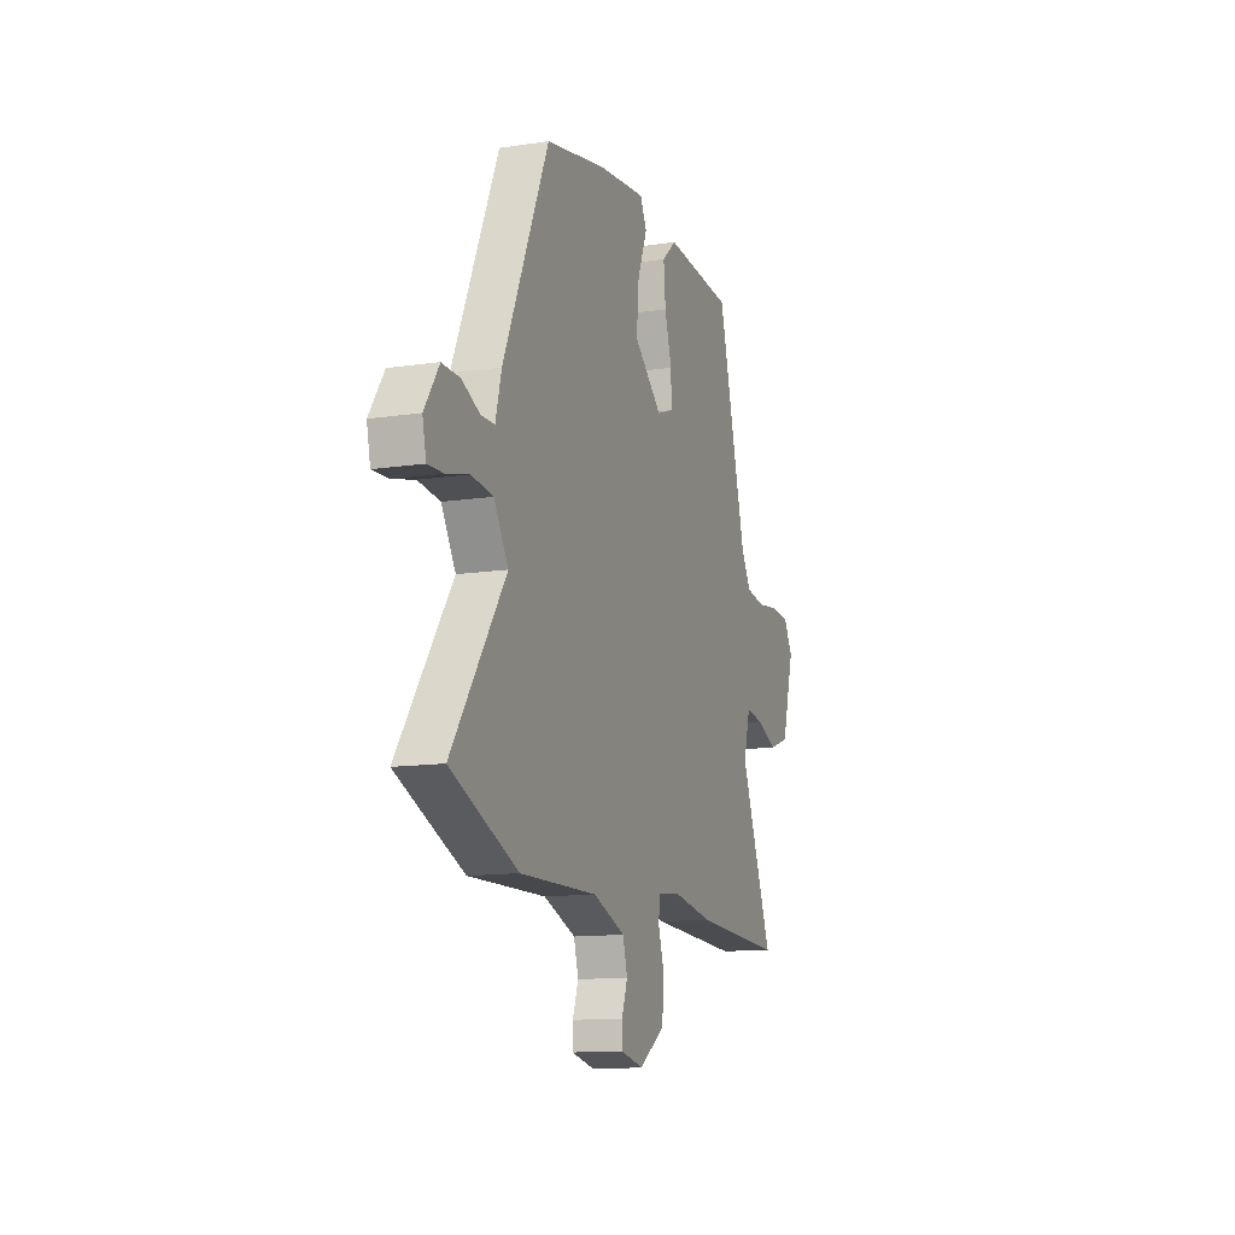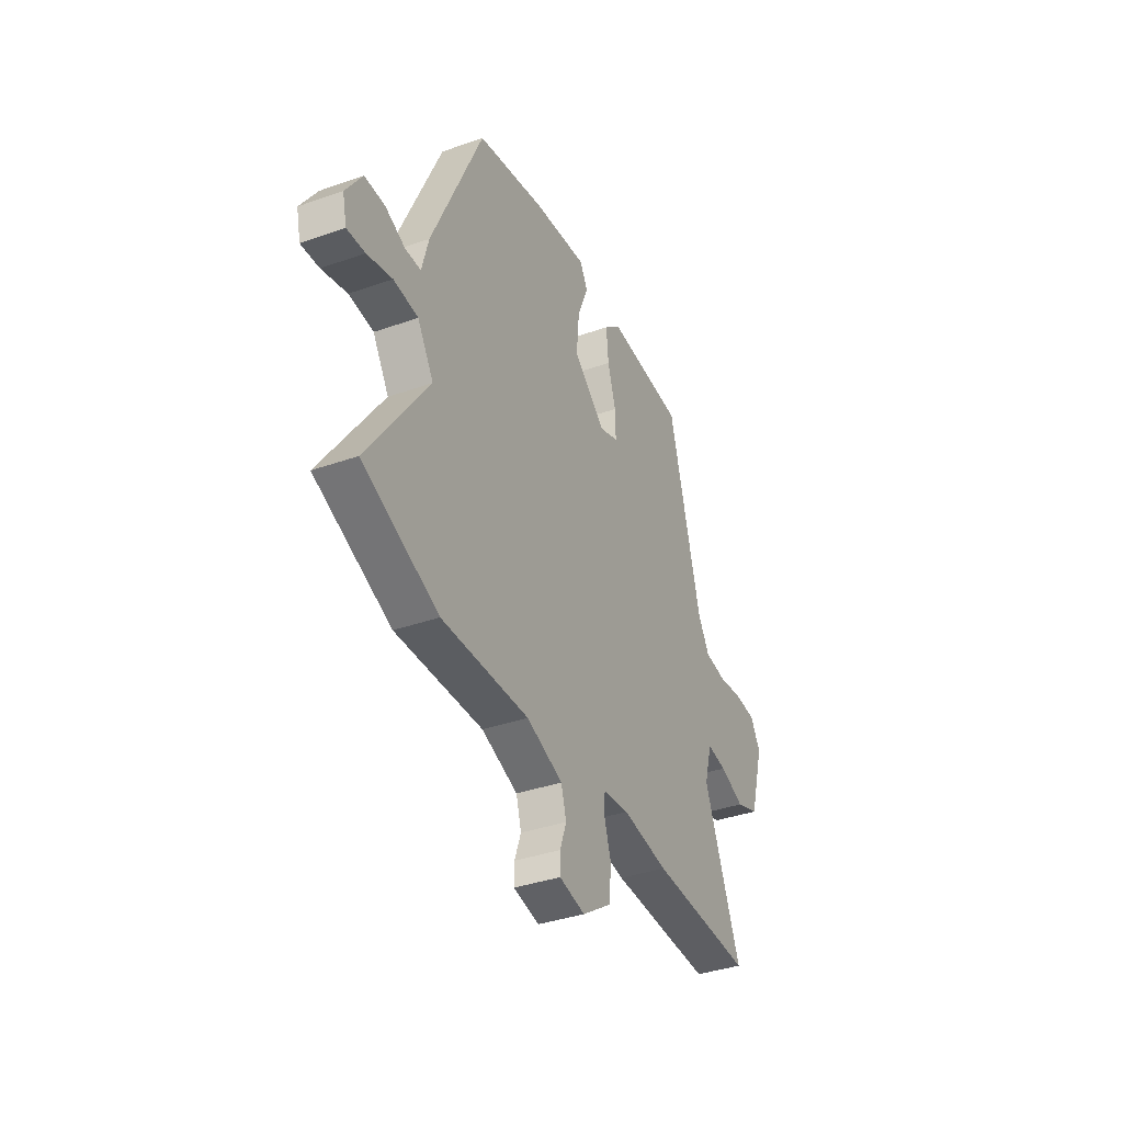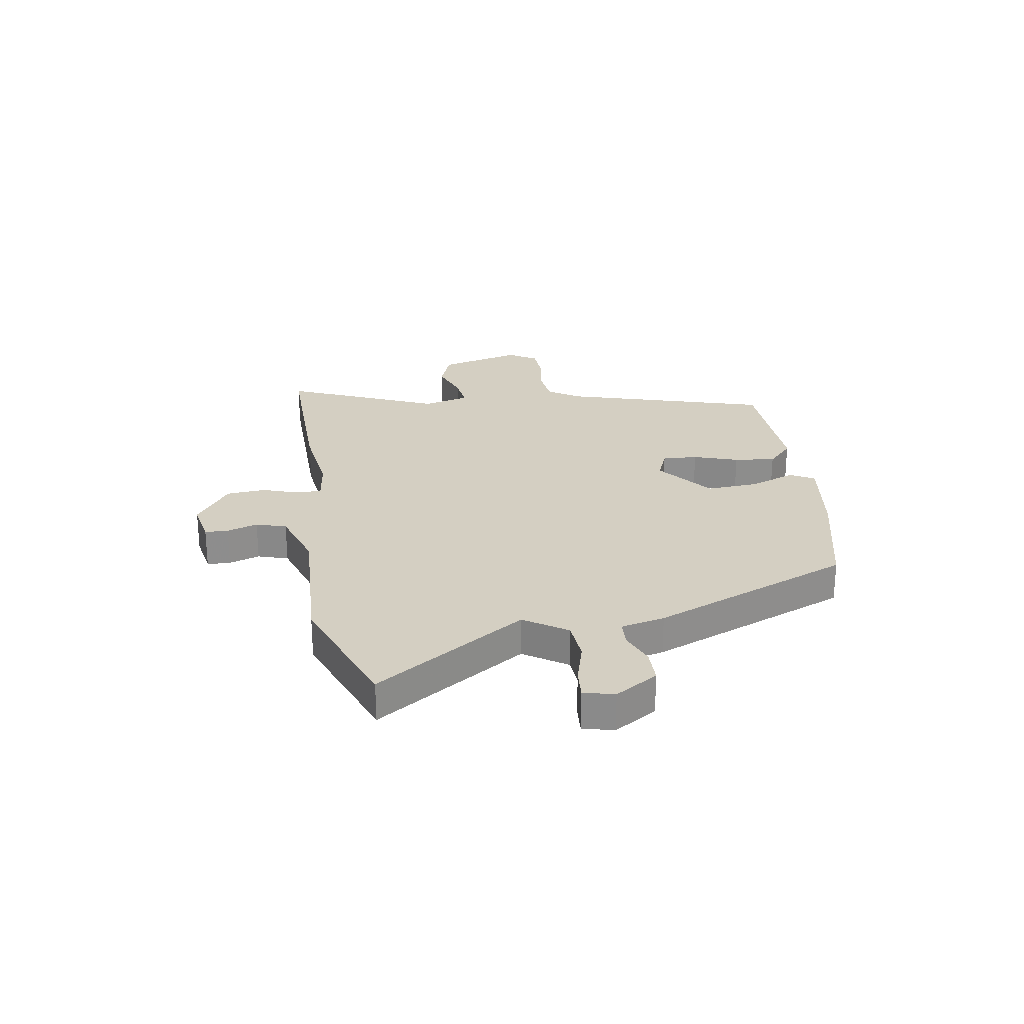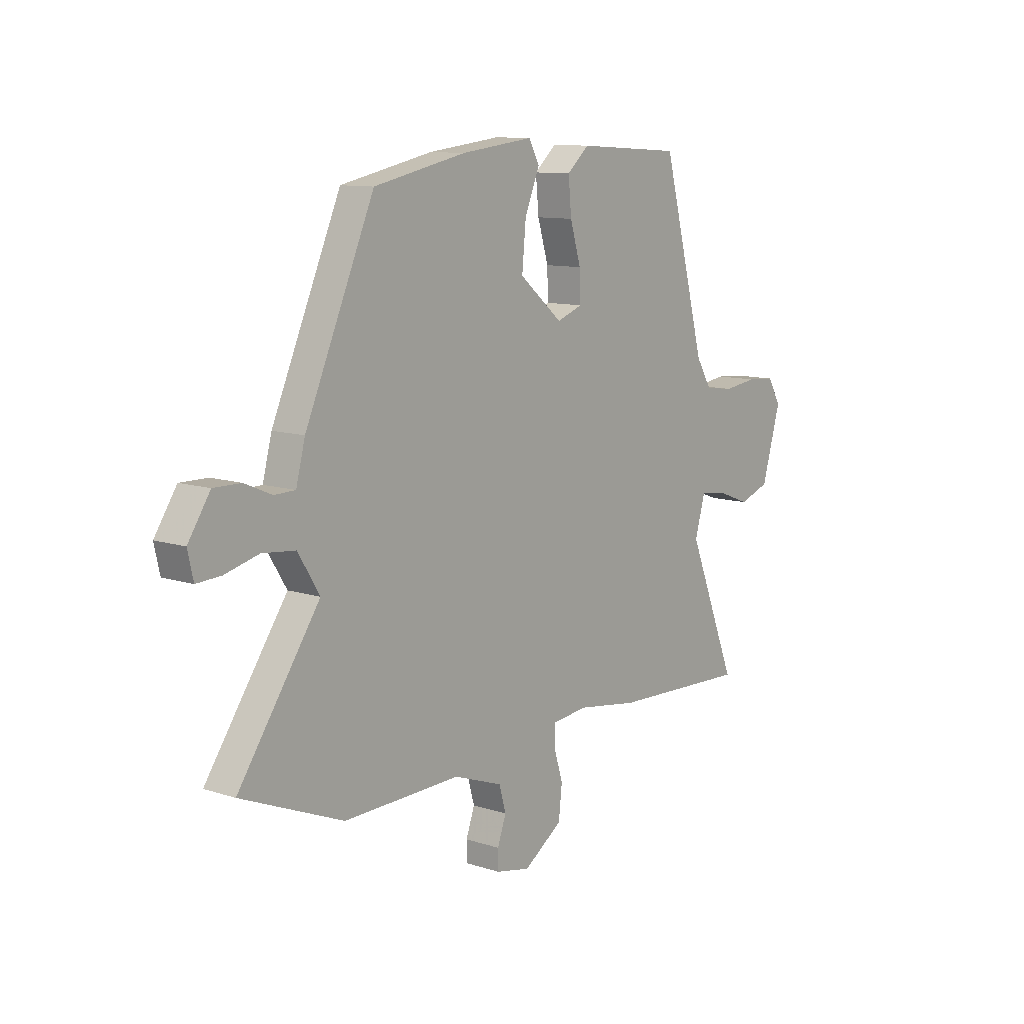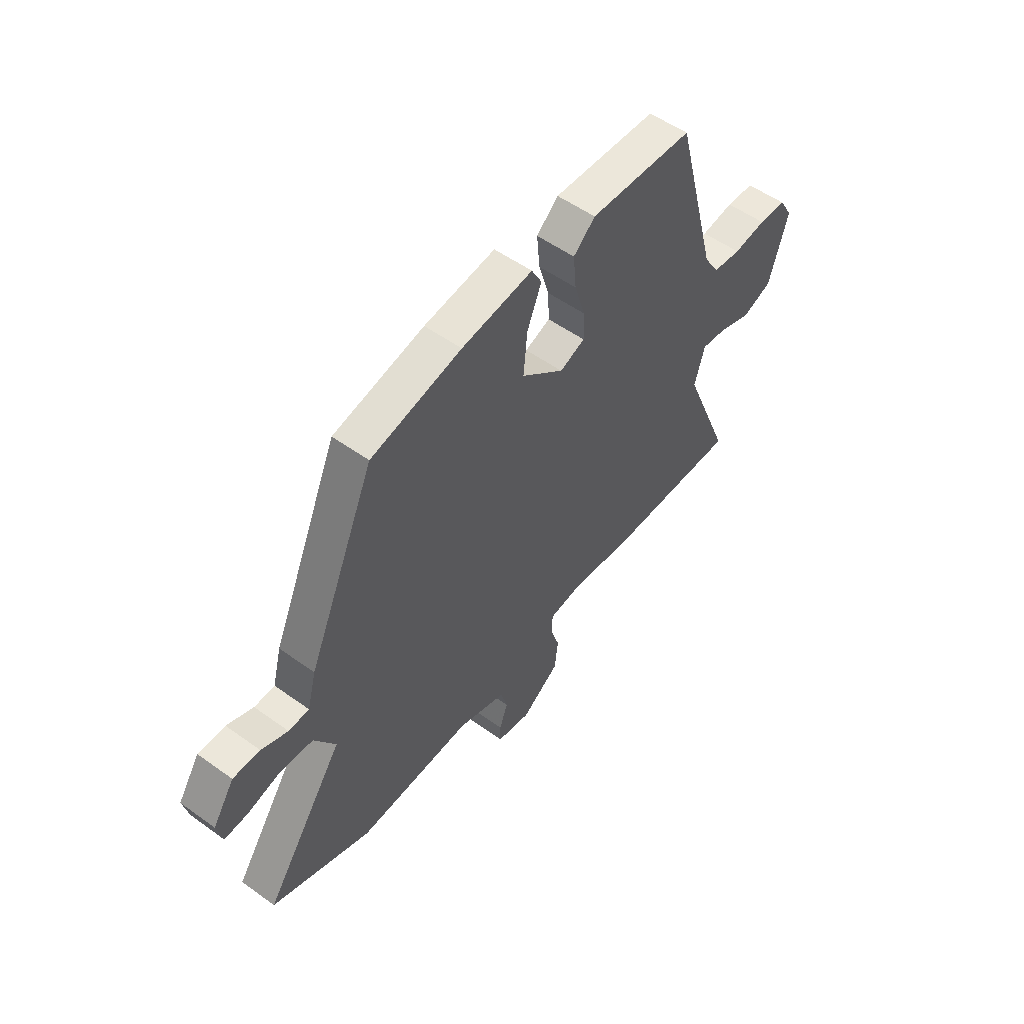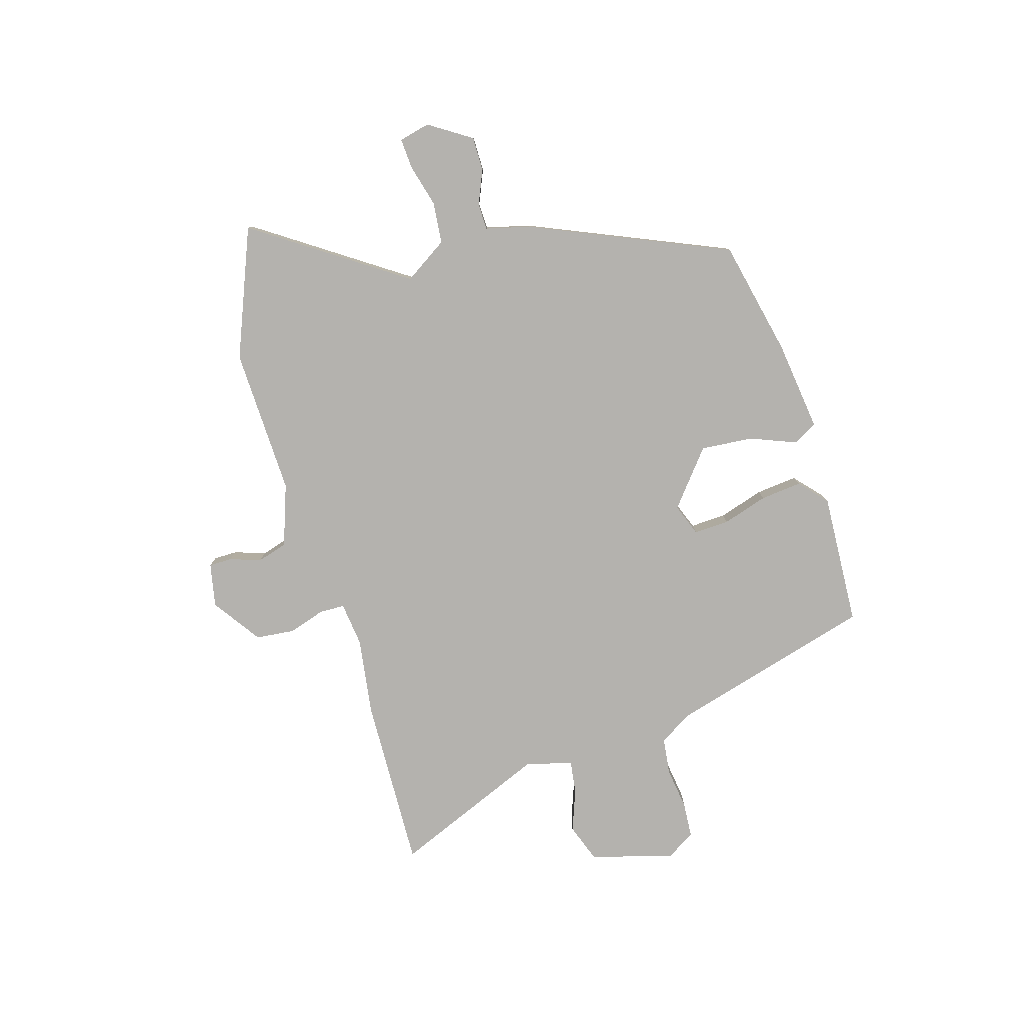
<metadata>
{"format":"obj","ext":"obj","renderer":"f3d","projection":"perspective","resolution":1024,"background":"white","views":[{"elev":-12.8,"azim":-70.8,"up":"+Z"},{"elev":-37.1,"azim":-65.6,"up":"+Z"},{"elev":25.8,"azim":-97.6,"up":"+Y"},{"elev":10.8,"azim":-51.2,"up":"+Z"},{"elev":53.8,"azim":-52.5,"up":"+Z"},{"elev":-79.8,"azim":-72.8,"up":"+Y"}]}
</metadata>
<code>
v 0.625 0.07 -0.505
v 0.306 0.07 -0.492
v 0.163 0.07 -0.47
v 0.082 0.07 -0.479
v 0.08 0.07 -0.525
v 0.101 0.07 -0.592
v 0.093 0.07 -0.664
v 0.003 0.07 -0.725
v -0.077 0.07 -0.708
v -0.077 0.07 -0.665
v -0.057 0.07 -0.609
v -0.073 0.07 -0.553
v -0.186 0.07 -0.512
v -0.457 0.07 -0.518
v -0.692 0.07 -0.421
v -0.504 0.07 -0.149
v -0.554 0.07 -0.069
v -0.63 0.07 -0.061
v -0.708 0.07 -0.081
v -0.764 0.07 -0.084
v -0.777 0.07 -0.027
v -0.726 0.07 0.05
v -0.663 0.07 0.049
v -0.601 0.07 0.022
v -0.553 0.07 0.023
v -0.532 0.07 0.103
v -0.373 0.07 0.465
v -0.16 0.07 0.51
v 0.007 0.07 0.53
v 0.031 0.07 0.485
v -0.003 0.07 0.402
v -0.012 0.07 0.306
v 0.088 0.07 0.223
v 0.147 0.07 0.245
v 0.145 0.07 0.31
v 0.12 0.07 0.393
v 0.113 0.07 0.469
v 0.164 0.07 0.514
v 0.408 0.07 0.499
v 0.509 0.07 0.12
v 0.545 0.07 0.061
v 0.612 0.07 0.052
v 0.689 0.07 0.062
v 0.755 0.07 0.057
v 0.786 0.07 0.004
v 0.742 0.07 -0.148
v 0.671 0.07 -0.173
v 0.595 0.07 -0.144
v 0.534 0.07 -0.135
v 0.51 0.07 -0.22
v 0.625 0 -0.505
v 0.306 0 -0.492
v 0.163 0 -0.47
v 0.082 0 -0.479
v 0.08 0 -0.525
v 0.101 0 -0.592
v 0.093 0 -0.664
v 0.003 0 -0.725
v -0.077 0 -0.708
v -0.077 0 -0.665
v -0.057 0 -0.609
v -0.073 0 -0.553
v -0.186 0 -0.512
v -0.457 0 -0.518
v -0.692 0 -0.421
v -0.504 0 -0.149
v -0.554 0 -0.069
v -0.63 0 -0.061
v -0.708 0 -0.081
v -0.764 0 -0.084
v -0.777 0 -0.027
v -0.726 0 0.05
v -0.663 0 0.049
v -0.601 0 0.022
v -0.553 0 0.023
v -0.532 0 0.103
v -0.373 0 0.465
v -0.16 0 0.51
v 0.007 0 0.53
v 0.031 0 0.485
v -0.003 0 0.402
v -0.012 0 0.306
v 0.088 0 0.223
v 0.147 0 0.245
v 0.145 0 0.31
v 0.12 0 0.393
v 0.113 0 0.469
v 0.164 0 0.514
v 0.408 0 0.499
v 0.509 0 0.12
v 0.545 0 0.061
v 0.612 0 0.052
v 0.689 0 0.062
v 0.755 0 0.057
v 0.786 0 0.004
v 0.742 0 -0.148
v 0.671 0 -0.173
v 0.595 0 -0.144
v 0.534 0 -0.135
v 0.51 0 -0.22
f 45 46 47 48
f 45 48 49
f 42 43 44 45
f 41 42 45 49
f 40 41 49 50
f 38 39 40 50
f 35 36 37 38
f 34 35 38 50
f 28 29 30 31
f 28 31 32
f 25 26 27 28
f 25 28 32
f 21 22 23 24
f 21 24 25
f 18 19 20 21
f 17 18 21 25
f 16 17 25 32
f 13 14 15 16
f 12 13 16 32
f 8 9 10 11
f 5 6 7 8
f 4 5 8 11
f 50 1 2 3
f 33 34 50 3
f 4 11 12 32
f 3 4 32 33
f 98 97 96 95
f 99 98 95
f 95 94 93 92
f 99 95 92 91
f 100 99 91 90
f 100 90 89 88
f 88 87 86 85
f 100 88 85 84
f 81 80 79 78
f 82 81 78
f 78 77 76 75
f 82 78 75
f 74 73 72 71
f 75 74 71
f 71 70 69 68
f 75 71 68 67
f 82 75 67 66
f 66 65 64 63
f 82 66 63 62
f 61 60 59 58
f 58 57 56 55
f 61 58 55 54
f 53 52 51 100
f 53 100 84 83
f 82 62 61 54
f 83 82 54 53
f 1 51 52 2
f 2 52 53 3
f 3 53 54 4
f 4 54 55 5
f 5 55 56 6
f 6 56 57 7
f 7 57 58 8
f 8 58 59 9
f 9 59 60 10
f 10 60 61 11
f 11 61 62 12
f 12 62 63 13
f 13 63 64 14
f 14 64 65 15
f 15 65 66 16
f 16 66 67 17
f 17 67 68 18
f 18 68 69 19
f 19 69 70 20
f 20 70 71 21
f 21 71 72 22
f 22 72 73 23
f 23 73 74 24
f 24 74 75 25
f 25 75 76 26
f 26 76 77 27
f 27 77 78 28
f 28 78 79 29
f 29 79 80 30
f 30 80 81 31
f 31 81 82 32
f 32 82 83 33
f 33 83 84 34
f 34 84 85 35
f 35 85 86 36
f 36 86 87 37
f 37 87 88 38
f 38 88 89 39
f 39 89 90 40
f 40 90 91 41
f 41 91 92 42
f 42 92 93 43
f 43 93 94 44
f 44 94 95 45
f 45 95 96 46
f 46 96 97 47
f 47 97 98 48
f 48 98 99 49
f 49 99 100 50
f 50 100 51 1

</code>
